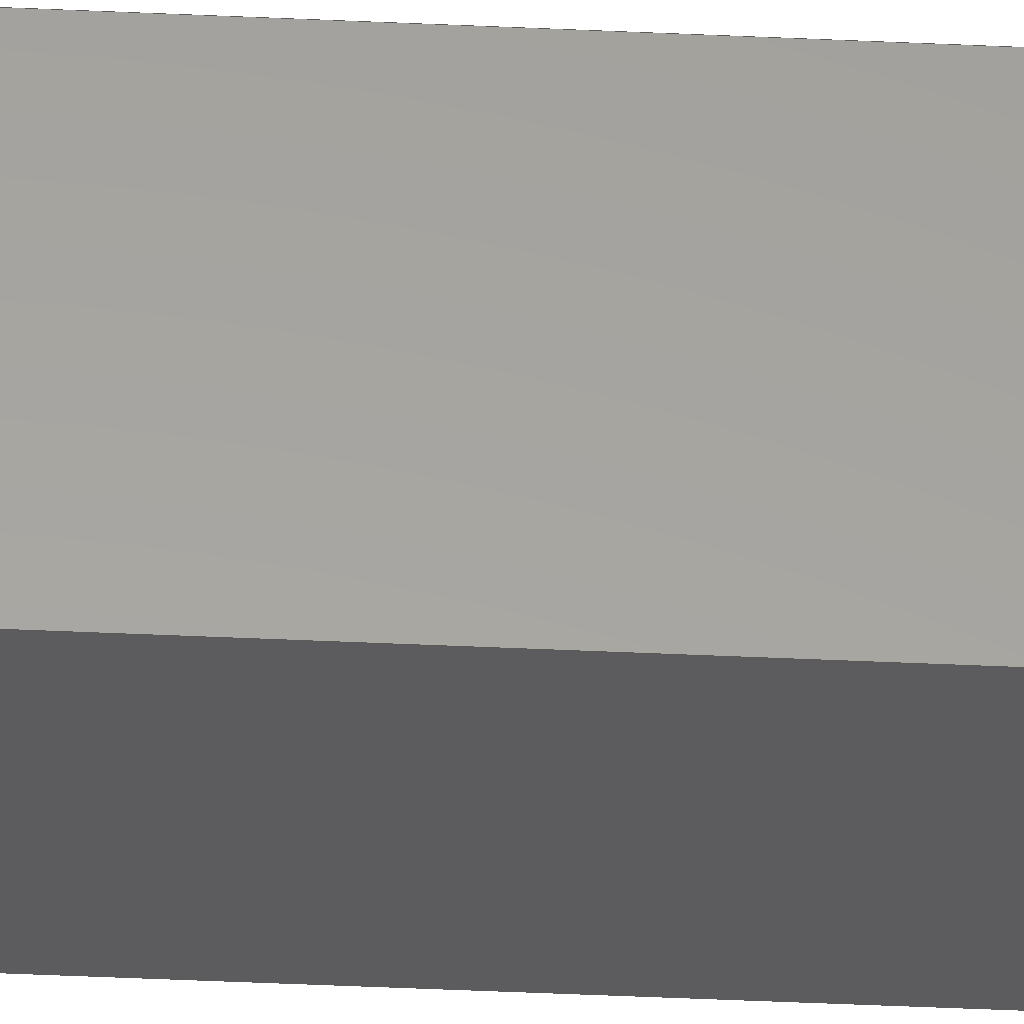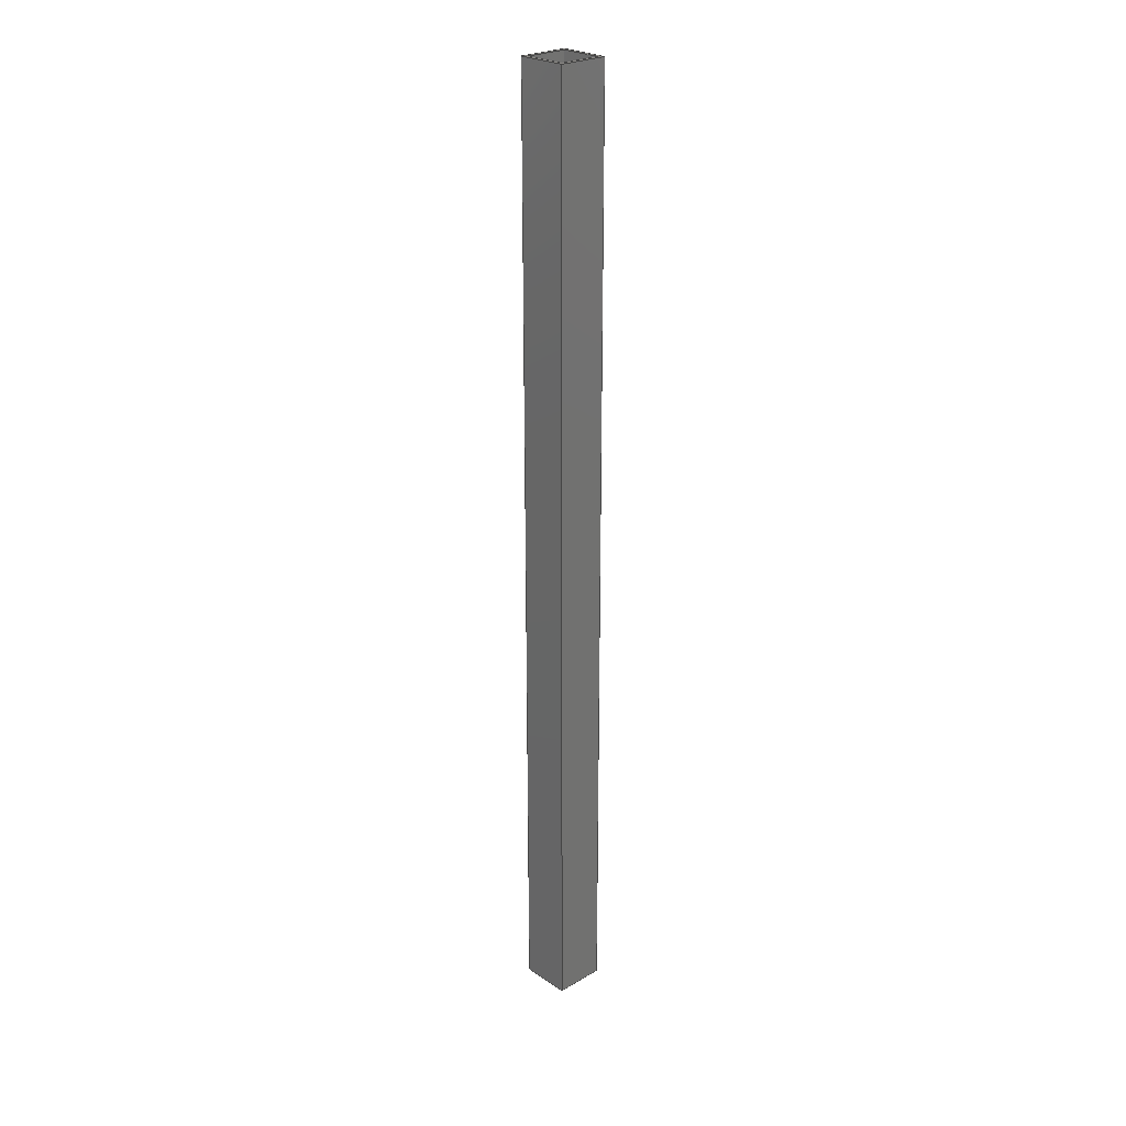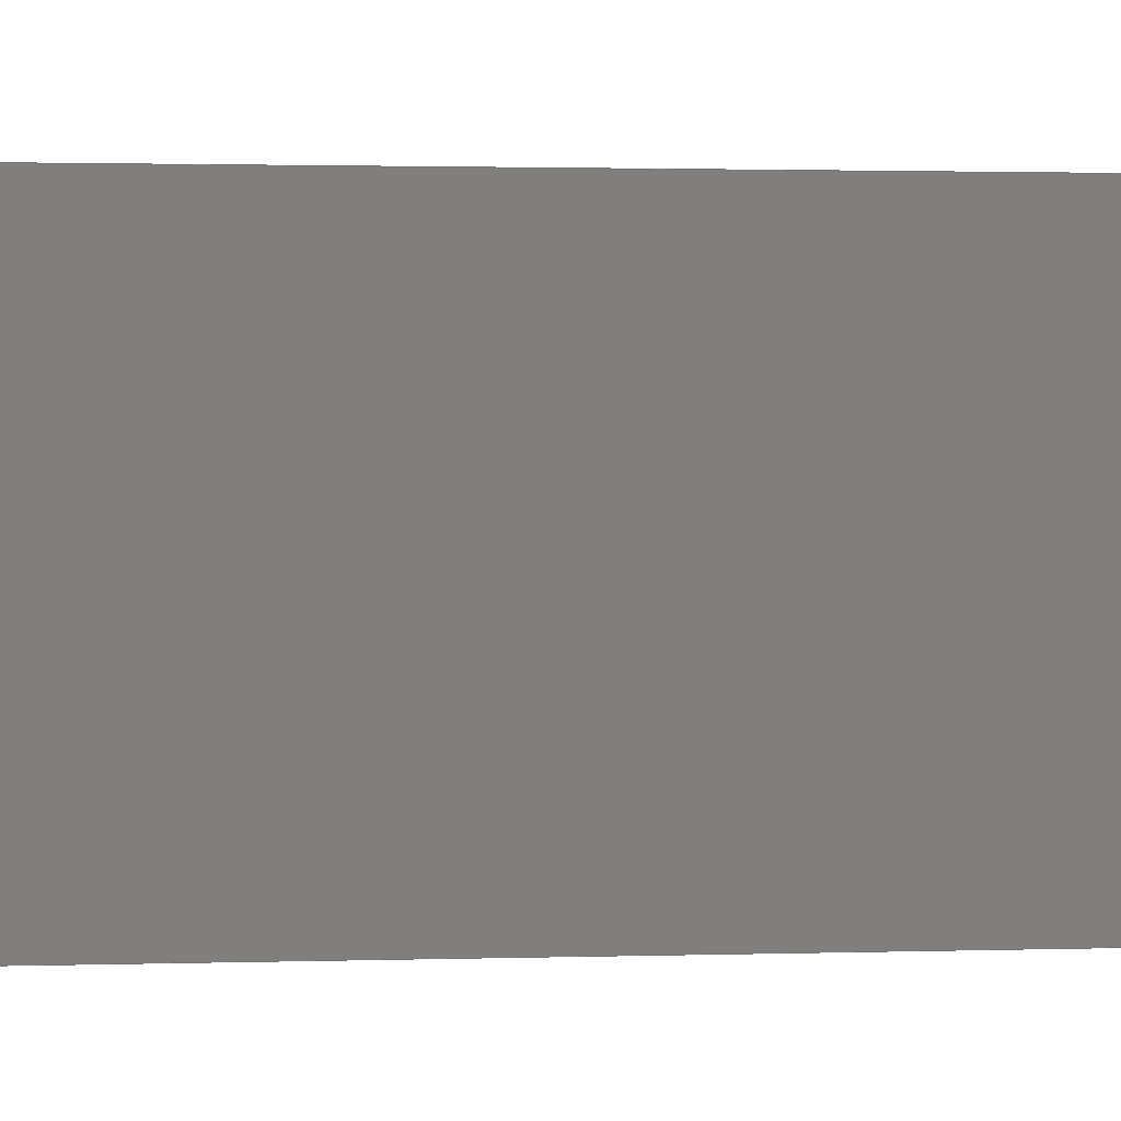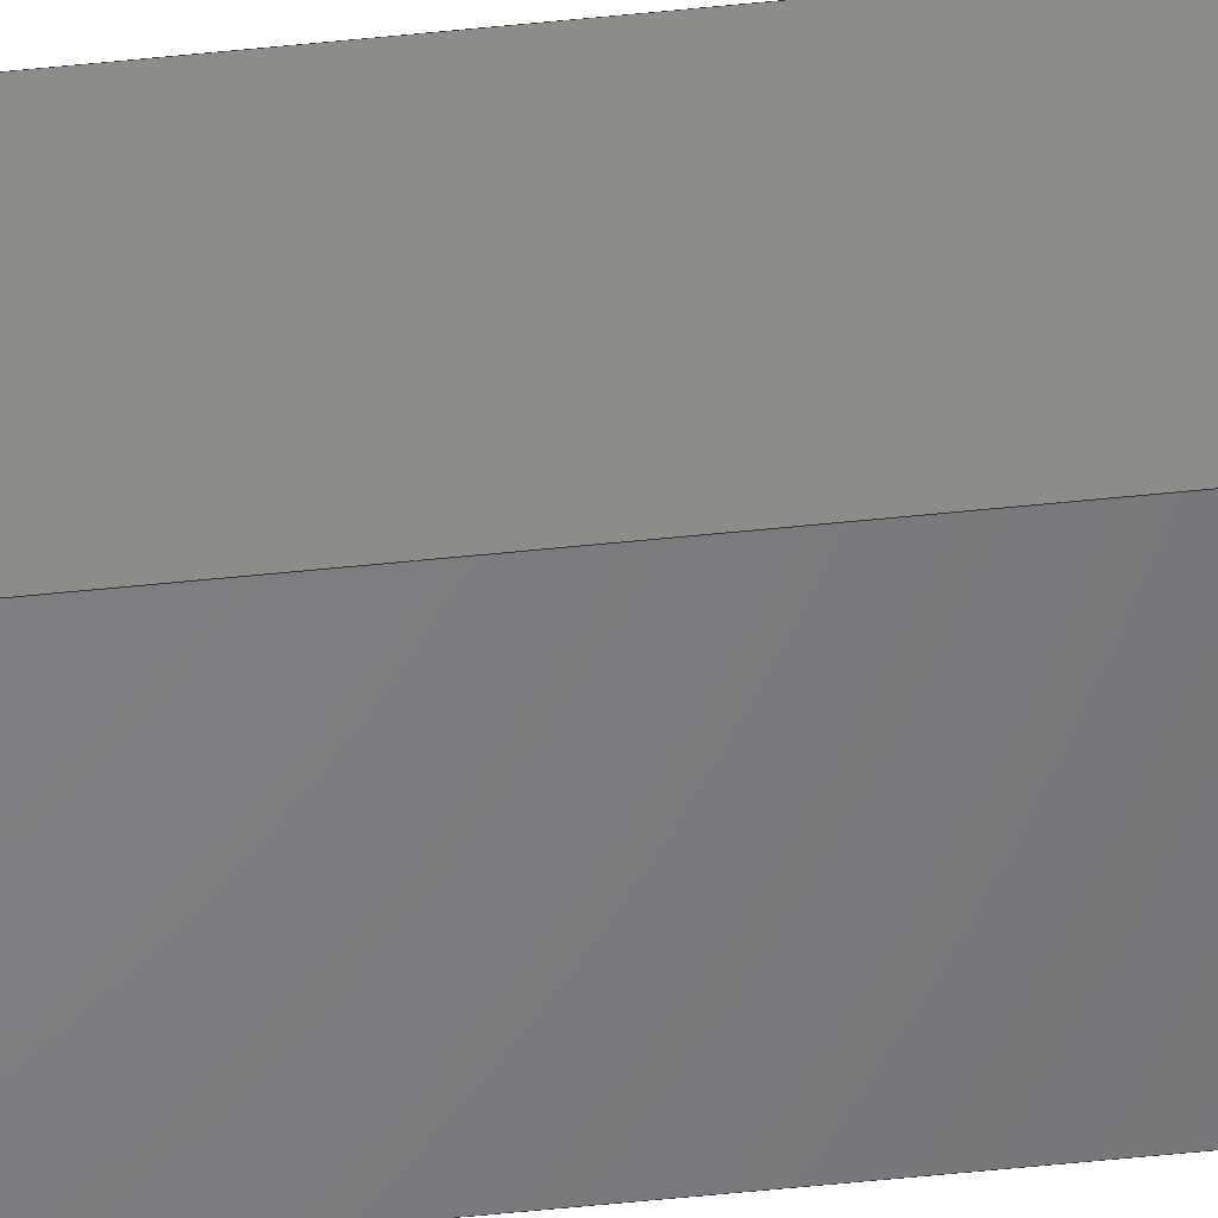
<metadata>
{"format":"step","ext":"stp","renderer":"f3d","projection":"perspective","resolution":1024,"background":"white","views":[{"elev":-29.4,"azim":85.6,"up":"+Z"},{"elev":25.1,"azim":136.8,"up":"+Y"},{"elev":0.2,"azim":-133.0,"up":"+Z"},{"elev":-51.0,"azim":96.6,"up":"+Z"}]}
</metadata>
<code>
ISO-10303-21;
DATA;
#1=MECHANICAL_DESIGN_GEOMETRIC_PRESENTATION_REPRESENTATION('',(#4),#304);
#2=SHAPE_REPRESENTATION_RELATIONSHIP('SRR','None',#316,#3);
#3=ADVANCED_BREP_SHAPE_REPRESENTATION('',(#5),#303);
#4=STYLED_ITEM('',(#325),#5);
#5=MANIFOLD_SOLID_BREP('Solid1',#186);
#6=FACE_BOUND('',#19,.T.);
#7=FACE_BOUND('',#25,.T.);
#8=FACE_OUTER_BOUND('',#18,.T.);
#9=FACE_OUTER_BOUND('',#20,.T.);
#10=FACE_OUTER_BOUND('',#21,.T.);
#11=FACE_OUTER_BOUND('',#22,.T.);
#12=FACE_OUTER_BOUND('',#23,.T.);
#13=FACE_OUTER_BOUND('',#24,.T.);
#14=FACE_OUTER_BOUND('',#26,.T.);
#15=FACE_OUTER_BOUND('',#27,.T.);
#16=FACE_OUTER_BOUND('',#28,.T.);
#17=FACE_OUTER_BOUND('',#29,.T.);
#18=EDGE_LOOP('',(#118,#119,#120,#121));
#19=EDGE_LOOP('',(#122,#123,#124,#125));
#20=EDGE_LOOP('',(#126,#127,#128,#129));
#21=EDGE_LOOP('',(#130,#131,#132,#133));
#22=EDGE_LOOP('',(#134,#135,#136,#137));
#23=EDGE_LOOP('',(#138,#139,#140,#141));
#24=EDGE_LOOP('',(#142,#143,#144,#145));
#25=EDGE_LOOP('',(#146,#147,#148,#149));
#26=EDGE_LOOP('',(#150,#151,#152,#153));
#27=EDGE_LOOP('',(#154,#155,#156,#157));
#28=EDGE_LOOP('',(#158,#159,#160,#161));
#29=EDGE_LOOP('',(#162,#163,#164,#165));
#30=LINE('',#254,#54);
#31=LINE('',#256,#55);
#32=LINE('',#258,#56);
#33=LINE('',#259,#57);
#34=LINE('',#262,#58);
#35=LINE('',#264,#59);
#36=LINE('',#266,#60);
#37=LINE('',#267,#61);
#38=LINE('',#270,#62);
#39=LINE('',#272,#63);
#40=LINE('',#273,#64);
#41=LINE('',#276,#65);
#42=LINE('',#277,#66);
#43=LINE('',#280,#67);
#44=LINE('',#281,#68);
#45=LINE('',#283,#69);
#46=LINE('',#287,#70);
#47=LINE('',#289,#71);
#48=LINE('',#291,#72);
#49=LINE('',#292,#73);
#50=LINE('',#294,#74);
#51=LINE('',#295,#75);
#52=LINE('',#297,#76);
#53=LINE('',#299,#77);
#54=VECTOR('',#208,1.75);
#55=VECTOR('',#209,1.75);
#56=VECTOR('',#210,1.75);
#57=VECTOR('',#211,1.75);
#58=VECTOR('',#212,1.5);
#59=VECTOR('',#213,1.5);
#60=VECTOR('',#214,1.5);
#61=VECTOR('',#215,1.5);
#62=VECTOR('',#218,33.38);
#63=VECTOR('',#219,1.75);
#64=VECTOR('',#220,33.38);
#65=VECTOR('',#223,1.75);
#66=VECTOR('',#224,33.38);
#67=VECTOR('',#227,1.75);
#68=VECTOR('',#228,33.38);
#69=VECTOR('',#231,1.75);
#70=VECTOR('',#234,1.5);
#71=VECTOR('',#235,1.5);
#72=VECTOR('',#236,1.5);
#73=VECTOR('',#237,1.5);
#74=VECTOR('',#240,33.38);
#75=VECTOR('',#241,33.38);
#76=VECTOR('',#244,33.38);
#77=VECTOR('',#247,33.38);
#78=VERTEX_POINT('',#252);
#79=VERTEX_POINT('',#253);
#80=VERTEX_POINT('',#255);
#81=VERTEX_POINT('',#257);
#82=VERTEX_POINT('',#260);
#83=VERTEX_POINT('',#261);
#84=VERTEX_POINT('',#263);
#85=VERTEX_POINT('',#265);
#86=VERTEX_POINT('',#269);
#87=VERTEX_POINT('',#271);
#88=VERTEX_POINT('',#275);
#89=VERTEX_POINT('',#279);
#90=VERTEX_POINT('',#285);
#91=VERTEX_POINT('',#286);
#92=VERTEX_POINT('',#288);
#93=VERTEX_POINT('',#290);
#94=EDGE_CURVE('',#78,#79,#30,.T.);
#95=EDGE_CURVE('',#79,#80,#31,.T.);
#96=EDGE_CURVE('',#80,#81,#32,.T.);
#97=EDGE_CURVE('',#81,#78,#33,.T.);
#98=EDGE_CURVE('',#82,#83,#34,.T.);
#99=EDGE_CURVE('',#83,#84,#35,.T.);
#100=EDGE_CURVE('',#84,#85,#36,.T.);
#101=EDGE_CURVE('',#85,#82,#37,.T.);
#102=EDGE_CURVE('',#86,#78,#38,.T.);
#103=EDGE_CURVE('',#86,#87,#39,.T.);
#104=EDGE_CURVE('',#87,#79,#40,.T.);
#105=EDGE_CURVE('',#87,#88,#41,.T.);
#106=EDGE_CURVE('',#88,#80,#42,.T.);
#107=EDGE_CURVE('',#88,#89,#43,.T.);
#108=EDGE_CURVE('',#89,#81,#44,.T.);
#109=EDGE_CURVE('',#89,#86,#45,.T.);
#110=EDGE_CURVE('',#90,#91,#46,.T.);
#111=EDGE_CURVE('',#92,#90,#47,.T.);
#112=EDGE_CURVE('',#93,#92,#48,.T.);
#113=EDGE_CURVE('',#91,#93,#49,.T.);
#114=EDGE_CURVE('',#90,#82,#50,.T.);
#115=EDGE_CURVE('',#91,#83,#51,.T.);
#116=EDGE_CURVE('',#93,#84,#52,.T.);
#117=EDGE_CURVE('',#92,#85,#53,.T.);
#118=ORIENTED_EDGE('',*,*,#94,.T.);
#119=ORIENTED_EDGE('',*,*,#95,.T.);
#120=ORIENTED_EDGE('',*,*,#96,.T.);
#121=ORIENTED_EDGE('',*,*,#97,.T.);
#122=ORIENTED_EDGE('',*,*,#98,.T.);
#123=ORIENTED_EDGE('',*,*,#99,.T.);
#124=ORIENTED_EDGE('',*,*,#100,.T.);
#125=ORIENTED_EDGE('',*,*,#101,.T.);
#126=ORIENTED_EDGE('',*,*,#94,.F.);
#127=ORIENTED_EDGE('',*,*,#102,.F.);
#128=ORIENTED_EDGE('',*,*,#103,.T.);
#129=ORIENTED_EDGE('',*,*,#104,.T.);
#130=ORIENTED_EDGE('',*,*,#95,.F.);
#131=ORIENTED_EDGE('',*,*,#104,.F.);
#132=ORIENTED_EDGE('',*,*,#105,.T.);
#133=ORIENTED_EDGE('',*,*,#106,.T.);
#134=ORIENTED_EDGE('',*,*,#96,.F.);
#135=ORIENTED_EDGE('',*,*,#106,.F.);
#136=ORIENTED_EDGE('',*,*,#107,.T.);
#137=ORIENTED_EDGE('',*,*,#108,.T.);
#138=ORIENTED_EDGE('',*,*,#97,.F.);
#139=ORIENTED_EDGE('',*,*,#108,.F.);
#140=ORIENTED_EDGE('',*,*,#109,.T.);
#141=ORIENTED_EDGE('',*,*,#102,.T.);
#142=ORIENTED_EDGE('',*,*,#103,.F.);
#143=ORIENTED_EDGE('',*,*,#109,.F.);
#144=ORIENTED_EDGE('',*,*,#107,.F.);
#145=ORIENTED_EDGE('',*,*,#105,.F.);
#146=ORIENTED_EDGE('',*,*,#110,.F.);
#147=ORIENTED_EDGE('',*,*,#111,.F.);
#148=ORIENTED_EDGE('',*,*,#112,.F.);
#149=ORIENTED_EDGE('',*,*,#113,.F.);
#150=ORIENTED_EDGE('',*,*,#98,.F.);
#151=ORIENTED_EDGE('',*,*,#114,.F.);
#152=ORIENTED_EDGE('',*,*,#110,.T.);
#153=ORIENTED_EDGE('',*,*,#115,.T.);
#154=ORIENTED_EDGE('',*,*,#99,.F.);
#155=ORIENTED_EDGE('',*,*,#115,.F.);
#156=ORIENTED_EDGE('',*,*,#113,.T.);
#157=ORIENTED_EDGE('',*,*,#116,.T.);
#158=ORIENTED_EDGE('',*,*,#100,.F.);
#159=ORIENTED_EDGE('',*,*,#116,.F.);
#160=ORIENTED_EDGE('',*,*,#112,.T.);
#161=ORIENTED_EDGE('',*,*,#117,.T.);
#162=ORIENTED_EDGE('',*,*,#101,.F.);
#163=ORIENTED_EDGE('',*,*,#117,.F.);
#164=ORIENTED_EDGE('',*,*,#111,.T.);
#165=ORIENTED_EDGE('',*,*,#114,.T.);
#166=PLANE('',#194);
#167=PLANE('',#195);
#168=PLANE('',#196);
#169=PLANE('',#197);
#170=PLANE('',#198);
#171=PLANE('',#199);
#172=PLANE('',#200);
#173=PLANE('',#201);
#174=PLANE('',#202);
#175=PLANE('',#203);
#176=ADVANCED_FACE('',(#8,#6),#166,.F.);
#177=ADVANCED_FACE('',(#9),#167,.T.);
#178=ADVANCED_FACE('',(#10),#168,.T.);
#179=ADVANCED_FACE('',(#11),#169,.T.);
#180=ADVANCED_FACE('',(#12),#170,.T.);
#181=ADVANCED_FACE('',(#13,#7),#171,.T.);
#182=ADVANCED_FACE('',(#14),#172,.T.);
#183=ADVANCED_FACE('',(#15),#173,.T.);
#184=ADVANCED_FACE('',(#16),#174,.T.);
#185=ADVANCED_FACE('',(#17),#175,.T.);
#186=CLOSED_SHELL('',(#176,#177,#178,#179,#180,#181,#182,#183,#184,#185));
#187=DATE_TIME_ROLE('creation_date');
#188=APPLIED_DATE_AND_TIME_ASSIGNMENT(#189,#187,(#318));
#189=DATE_AND_TIME(#190,#191);
#190=CALENDAR_DATE(2016,16,12);
#191=LOCAL_TIME(17,15,37,#192);
#192=COORDINATED_UNIVERSAL_TIME_OFFSET(0,0,.BEHIND.);
#193=AXIS2_PLACEMENT_3D('placement',#250,#204,#205);
#194=AXIS2_PLACEMENT_3D('',#251,#206,#207);
#195=AXIS2_PLACEMENT_3D('',#268,#216,#217);
#196=AXIS2_PLACEMENT_3D('',#274,#221,#222);
#197=AXIS2_PLACEMENT_3D('',#278,#225,#226);
#198=AXIS2_PLACEMENT_3D('',#282,#229,#230);
#199=AXIS2_PLACEMENT_3D('',#284,#232,#233);
#200=AXIS2_PLACEMENT_3D('',#293,#238,#239);
#201=AXIS2_PLACEMENT_3D('',#296,#242,#243);
#202=AXIS2_PLACEMENT_3D('',#298,#245,#246);
#203=AXIS2_PLACEMENT_3D('',#300,#248,#249);
#204=DIRECTION('axis',(0,0,1));
#205=DIRECTION('refdir',(1,0,0));
#206=DIRECTION('center_axis',(0,1,0));
#207=DIRECTION('ref_axis',(1,0,0));
#208=DIRECTION('',(-1,0,0));
#209=DIRECTION('',(0,0,-1));
#210=DIRECTION('',(1,0,0));
#211=DIRECTION('',(0,0,1));
#212=DIRECTION('',(0,0,-1));
#213=DIRECTION('',(-1,0,0));
#214=DIRECTION('',(0,0,1));
#215=DIRECTION('',(1,0,0));
#216=DIRECTION('center_axis',(0,0,1));
#217=DIRECTION('ref_axis',(1,0,0));
#218=DIRECTION('',(0,-1,0));
#219=DIRECTION('',(-1,0,0));
#220=DIRECTION('',(0,-1,0));
#221=DIRECTION('center_axis',(-1,0,0));
#222=DIRECTION('ref_axis',(0,0,1));
#223=DIRECTION('',(0,0,-1));
#224=DIRECTION('',(0,-1,0));
#225=DIRECTION('center_axis',(0,0,-1));
#226=DIRECTION('ref_axis',(-1,0,0));
#227=DIRECTION('',(1,0,0));
#228=DIRECTION('',(0,-1,0));
#229=DIRECTION('center_axis',(1,0,0));
#230=DIRECTION('ref_axis',(0,0,-1));
#231=DIRECTION('',(0,0,1));
#232=DIRECTION('center_axis',(0,1,0));
#233=DIRECTION('ref_axis',(1,0,0));
#234=DIRECTION('',(0,0,-1));
#235=DIRECTION('',(1,0,0));
#236=DIRECTION('',(0,0,1));
#237=DIRECTION('',(-1,0,0));
#238=DIRECTION('center_axis',(-1,0,0));
#239=DIRECTION('ref_axis',(0,0,1));
#240=DIRECTION('',(0,-1,0));
#241=DIRECTION('',(0,-1,0));
#242=DIRECTION('center_axis',(0,0,1));
#243=DIRECTION('ref_axis',(1,0,0));
#244=DIRECTION('',(0,-1,0));
#245=DIRECTION('center_axis',(1,0,0));
#246=DIRECTION('ref_axis',(0,0,-1));
#247=DIRECTION('',(0,-1,0));
#248=DIRECTION('center_axis',(0,0,-1));
#249=DIRECTION('ref_axis',(-1,0,0));
#250=CARTESIAN_POINT('',(0,0,0));
#251=CARTESIAN_POINT('Origin',(0,0,0));
#252=CARTESIAN_POINT('',(1.75,0,0));
#253=CARTESIAN_POINT('',(0,0,0));
#254=CARTESIAN_POINT('',(1.75,0,0));
#255=CARTESIAN_POINT('',(0,0,-1.75));
#256=CARTESIAN_POINT('',(0,0,0));
#257=CARTESIAN_POINT('',(1.75,0,-1.75));
#258=CARTESIAN_POINT('',(0,0,-1.75));
#259=CARTESIAN_POINT('',(1.75,0,-1.75));
#260=CARTESIAN_POINT('',(1.625,0,-0.125));
#261=CARTESIAN_POINT('',(1.625,0,-1.625));
#262=CARTESIAN_POINT('',(1.625,0,-0.125));
#263=CARTESIAN_POINT('',(0.125,0,-1.625));
#264=CARTESIAN_POINT('',(1.625,0,-1.625));
#265=CARTESIAN_POINT('',(0.125,0,-0.125));
#266=CARTESIAN_POINT('',(0.125,0,-1.625));
#267=CARTESIAN_POINT('',(0.125,0,-0.125));
#268=CARTESIAN_POINT('Origin',(0,0,0));
#269=CARTESIAN_POINT('',(1.75,33.38,0));
#270=CARTESIAN_POINT('',(1.75,33.38,0));
#271=CARTESIAN_POINT('',(0,33.38,0));
#272=CARTESIAN_POINT('',(1.75,33.38,0));
#273=CARTESIAN_POINT('',(0,33.38,0));
#274=CARTESIAN_POINT('Origin',(0,0,-1.75));
#275=CARTESIAN_POINT('',(0,33.38,-1.75));
#276=CARTESIAN_POINT('',(0,33.38,0));
#277=CARTESIAN_POINT('',(0,33.38,-1.75));
#278=CARTESIAN_POINT('Origin',(1.75,0,-1.75));
#279=CARTESIAN_POINT('',(1.75,33.38,-1.75));
#280=CARTESIAN_POINT('',(0,33.38,-1.75));
#281=CARTESIAN_POINT('',(1.75,33.38,-1.75));
#282=CARTESIAN_POINT('Origin',(1.75,0,0));
#283=CARTESIAN_POINT('',(1.75,33.38,-1.75));
#284=CARTESIAN_POINT('Origin',(0,33.38,0));
#285=CARTESIAN_POINT('',(1.625,33.38,-0.125));
#286=CARTESIAN_POINT('',(1.625,33.38,-1.625));
#287=CARTESIAN_POINT('',(1.625,33.38,-0.125));
#288=CARTESIAN_POINT('',(0.125,33.38,-0.125));
#289=CARTESIAN_POINT('',(0.125,33.38,-0.125));
#290=CARTESIAN_POINT('',(0.125,33.38,-1.625));
#291=CARTESIAN_POINT('',(0.125,33.38,-1.625));
#292=CARTESIAN_POINT('',(1.625,33.38,-1.625));
#293=CARTESIAN_POINT('Origin',(1.625,0,-1.625));
#294=CARTESIAN_POINT('',(1.625,33.38,-0.125));
#295=CARTESIAN_POINT('',(1.625,33.38,-1.625));
#296=CARTESIAN_POINT('Origin',(0.125,0,-1.625));
#297=CARTESIAN_POINT('',(0.125,33.38,-1.625));
#298=CARTESIAN_POINT('Origin',(0.125,0,-0.125));
#299=CARTESIAN_POINT('',(0.125,33.38,-0.125));
#300=CARTESIAN_POINT('Origin',(1.625,0,-0.125));
#301=UNCERTAINTY_MEASURE_WITH_UNIT(LENGTH_MEASURE(0.0003937),
#305,'DISTANCE_ACCURACY_VALUE',
'Maximum model space distance between geometric entities at asserted c
onnectivities');
#302=UNCERTAINTY_MEASURE_WITH_UNIT(LENGTH_MEASURE(1e-06),#306,
'DISTANCE_ACCURACY_VALUE',
'Maximum model space distance between geometric entities at asserted c
onnectivities');
#303=(
GEOMETRIC_REPRESENTATION_CONTEXT(3)
GLOBAL_UNCERTAINTY_ASSIGNED_CONTEXT((#301))
GLOBAL_UNIT_ASSIGNED_CONTEXT((#305,#311,#308))
REPRESENTATION_CONTEXT('','3D')
);
#304=(
GEOMETRIC_REPRESENTATION_CONTEXT(3)
GLOBAL_UNCERTAINTY_ASSIGNED_CONTEXT((#302))
GLOBAL_UNIT_ASSIGNED_CONTEXT((#306,#311,#308))
REPRESENTATION_CONTEXT('','3D')
);
#305=(
CONVERSION_BASED_UNIT('__CONSTANT UNIT inch',#307)
LENGTH_UNIT()
NAMED_UNIT(#310)
);
#306=(
LENGTH_UNIT()
NAMED_UNIT(*)
SI_UNIT(.MILLI.,.METRE.)
);
#307=LENGTH_MEASURE_WITH_UNIT(LENGTH_MEASURE(25.4),#306);
#308=(
NAMED_UNIT(*)
SI_UNIT($,.STERADIAN.)
SOLID_ANGLE_UNIT()
);
#309=DIMENSIONAL_EXPONENTS(0,0,0,0,0,0,0);
#310=DIMENSIONAL_EXPONENTS(1,0,0,0,0,0,0);
#311=(
CONVERSION_BASED_UNIT('degree',#313)
NAMED_UNIT(#309)
PLANE_ANGLE_UNIT()
);
#312=(
NAMED_UNIT(*)
PLANE_ANGLE_UNIT()
SI_UNIT($,.RADIAN.)
);
#313=PLANE_ANGLE_MEASURE_WITH_UNIT(PLANE_ANGLE_MEASURE(0.01745),#312);
#314=SHAPE_DEFINITION_REPRESENTATION(#315,#316);
#315=PRODUCT_DEFINITION_SHAPE('',$,#318);
#316=SHAPE_REPRESENTATION('',(#193),#303);
#317=PRODUCT_DEFINITION_CONTEXT('part definition',#322,'design');
#318=PRODUCT_DEFINITION('GE-17308_11','GE-17308_11',#319,#317);
#319=PRODUCT_DEFINITION_FORMATION('1LAST_VERSION',$,#324);
#320=PRODUCT_RELATED_PRODUCT_CATEGORY('GE-17308_11','GE-17308_11',(#324));
#321=APPLICATION_PROTOCOL_DEFINITION('international standard',
'automotive_design',2009,#322);
#322=APPLICATION_CONTEXT(
'Core Data for Automotive Mechanical Design Process');
#323=PRODUCT_CONTEXT('part definition',#322,'mechanical');
#324=PRODUCT('GE-17308_11','GE-17308_11',$,(#323));
#325=PRESENTATION_STYLE_ASSIGNMENT((#326));
#326=SURFACE_STYLE_USAGE(.BOTH.,#327);
#327=SURFACE_SIDE_STYLE('',(#328));
#328=SURFACE_STYLE_FILL_AREA(#329);
#329=FILL_AREA_STYLE('',(#330));
#330=FILL_AREA_STYLE_COLOUR('',#331);
#331=COLOUR_RGB('',0.749,0.749,0.749);
ENDSEC;
END-ISO-10303-21;

</code>
